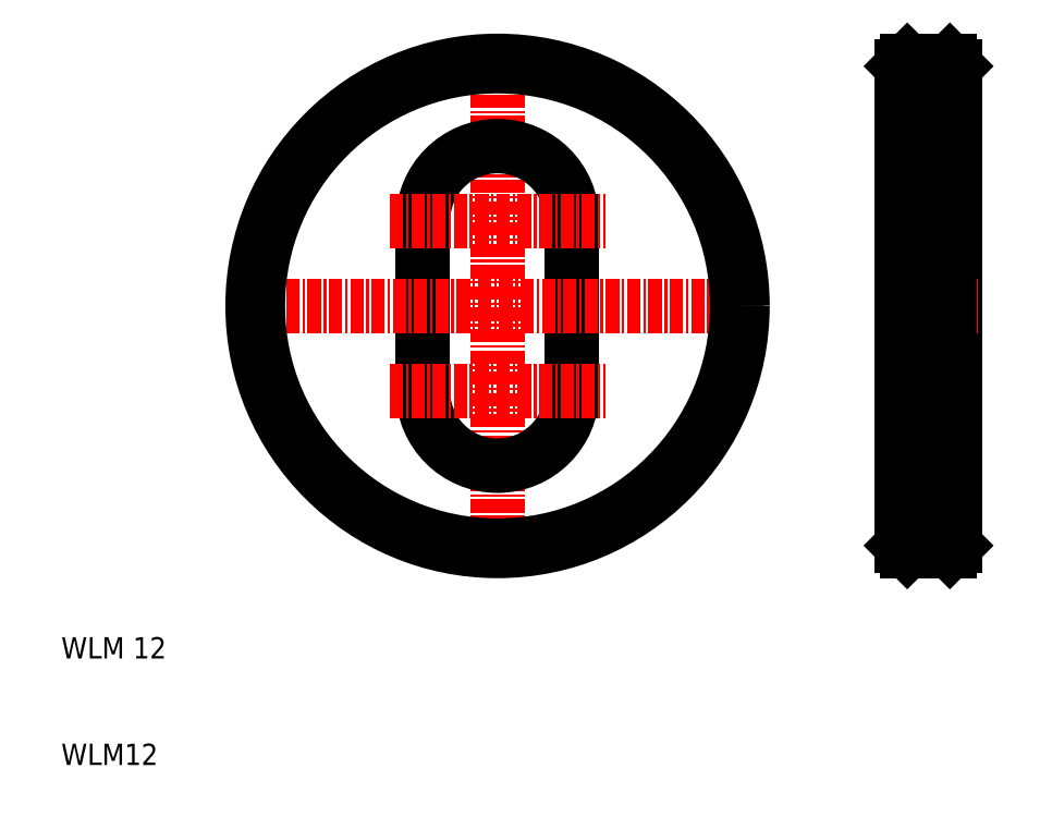
<metadata>
{"format":"dxf","ext":"dxf","renderer":"ezdxf+matplotlib","layout":"modelspace","background":"white","min_lineweight":24,"dpi":150}
</metadata>
<code>
0
SECTION
2
ENTITIES
0
CIRCLE
8
0
10
50
20
50
30
0
40
23
0
LINE
8
0
10
43
20
58
30
0
11
43
21
42
31
0
0
LINE
8
0
10
57
20
58
30
0
11
57
21
42
31
0
0
LINE
8
CENTER
10
50
20
73.83
30
0
11
50
21
26.17
31
0
0
TEXT
8
0
10
9.034
20
16.9
30
0
40
2
1
WLM 12
0
TEXT
8
0
10
9.034
20
6.904
30
0
40
2
1
WLM12
0
ARC
8
0
10
50
20
42
30
0
40
7
50
180
51
0
0
LINE
8
CENTER
10
39.9
20
42
30
0
11
60.1
21
42
31
0
0
LINE
8
CENTER
10
26.17
20
50
30
0
11
73.83
21
50
31
0
0
ARC
8
0
10
50
20
58
30
0
40
7
50
0
51
180
0
LINE
8
CENTER
10
39.9
20
58
30
0
11
60.1
21
58
31
0
0
LINE
8
0
10
92.97
20
27.5
30
0
11
92.97
21
72.5
31
0
0
LINE
8
0
10
87.97
20
72.5
30
0
11
87.97
21
27.5
31
0
0
LINE
8
0
10
88.47
20
27
30
0
11
92.47
21
27
31
0
0
LINE
8
0
10
87.97
20
35
30
0
11
92.97
21
35
31
0
0
LINE
8
CENTER
10
86.13
20
50
30
0
11
95.13
21
50
31
0
0
LINE
8
0
10
87.97
20
65
30
0
11
92.97
21
65
31
0
0
LINE
8
0
10
88.47
20
73
30
0
11
92.47
21
73
31
0
0
CIRCLE
8
0
10
50
20
50
30
0
40
22.5
0
LINE
8
0
10
88.47
20
73
30
0
11
88.47
21
27
31
0
0
LINE
8
0
10
92.47
20
27
30
0
11
92.47
21
73
31
0
0
LINE
8
0
10
88.47
20
73
30
0
11
87.97
21
72.5
31
0
0
LINE
8
0
10
92.47
20
73
30
0
11
92.97
21
72.5
31
0
0
LINE
8
0
10
92.97
20
27.5
30
0
11
92.47
21
27
31
0
0
LINE
8
0
10
88.47
20
27
30
0
11
87.97
21
27.5
31
0
0
ENDSEC
0
EOF

</code>
